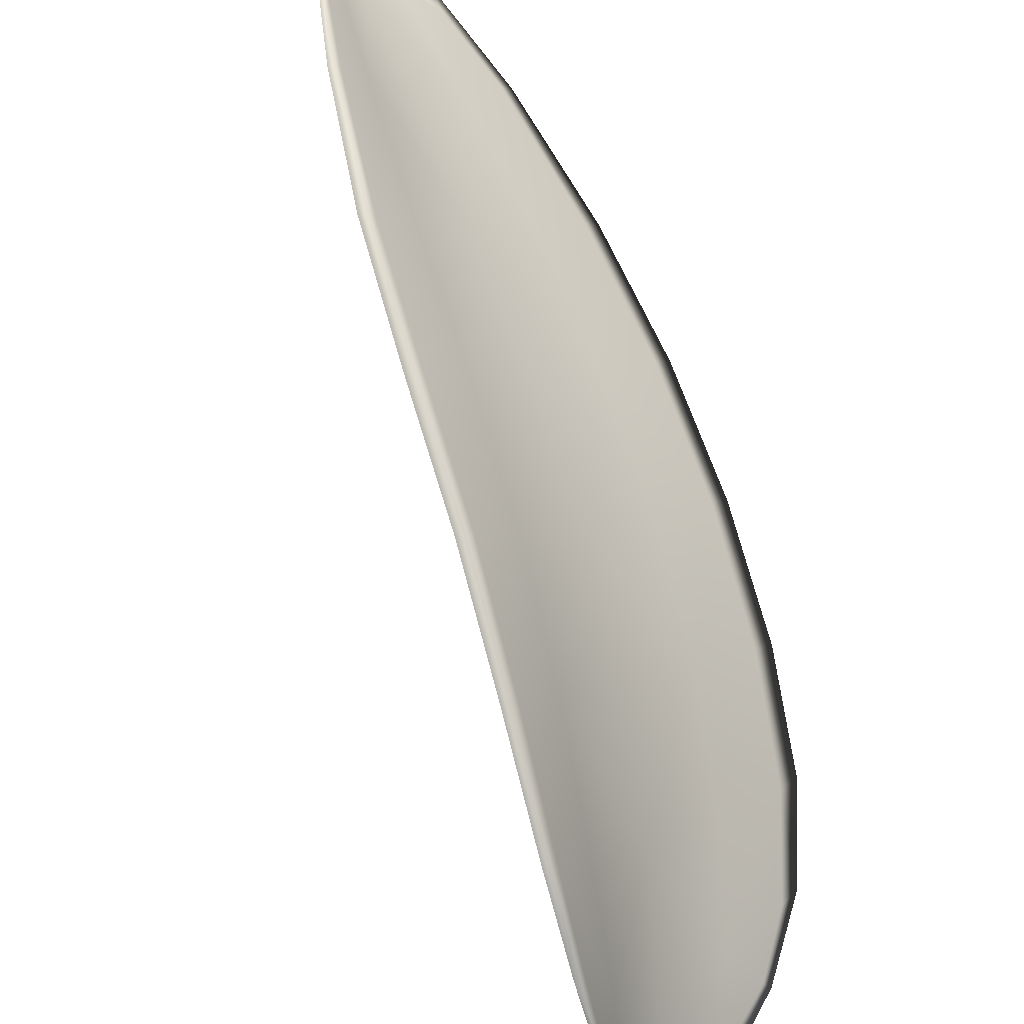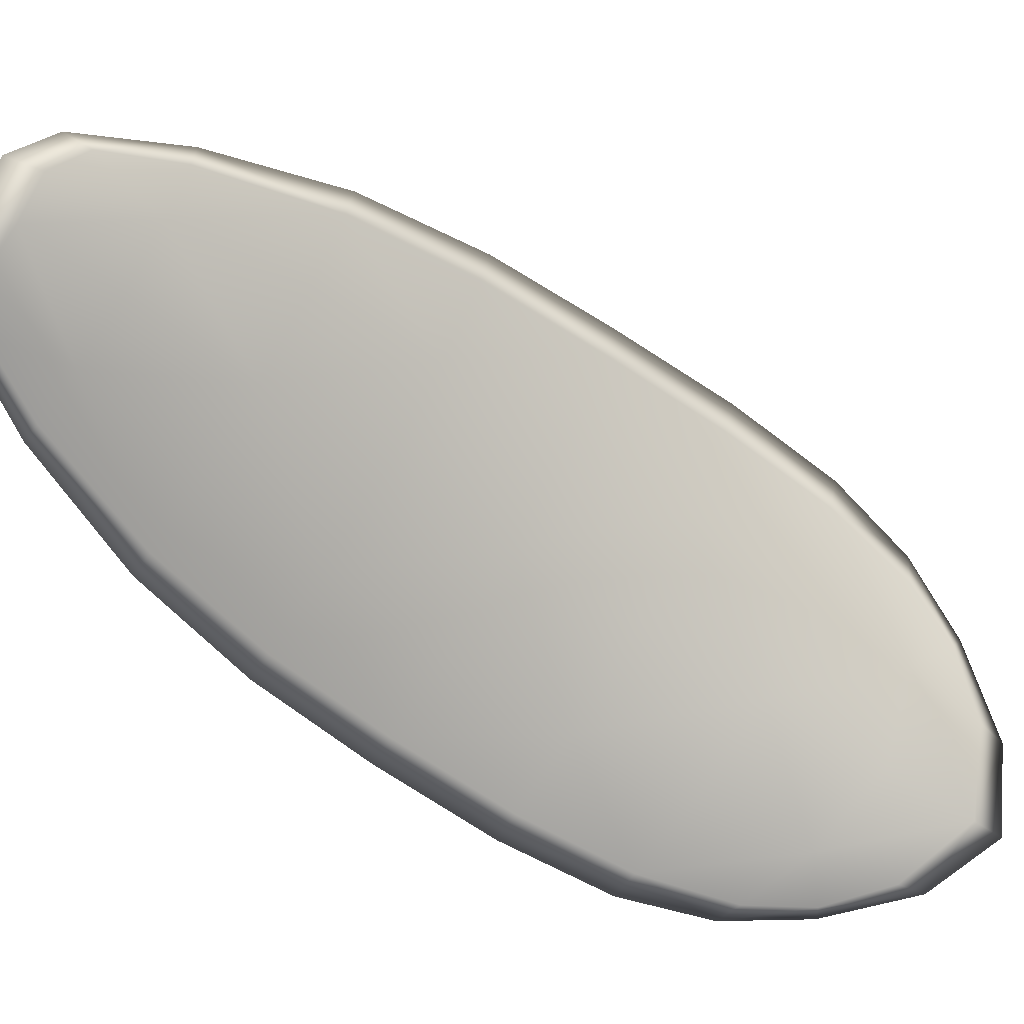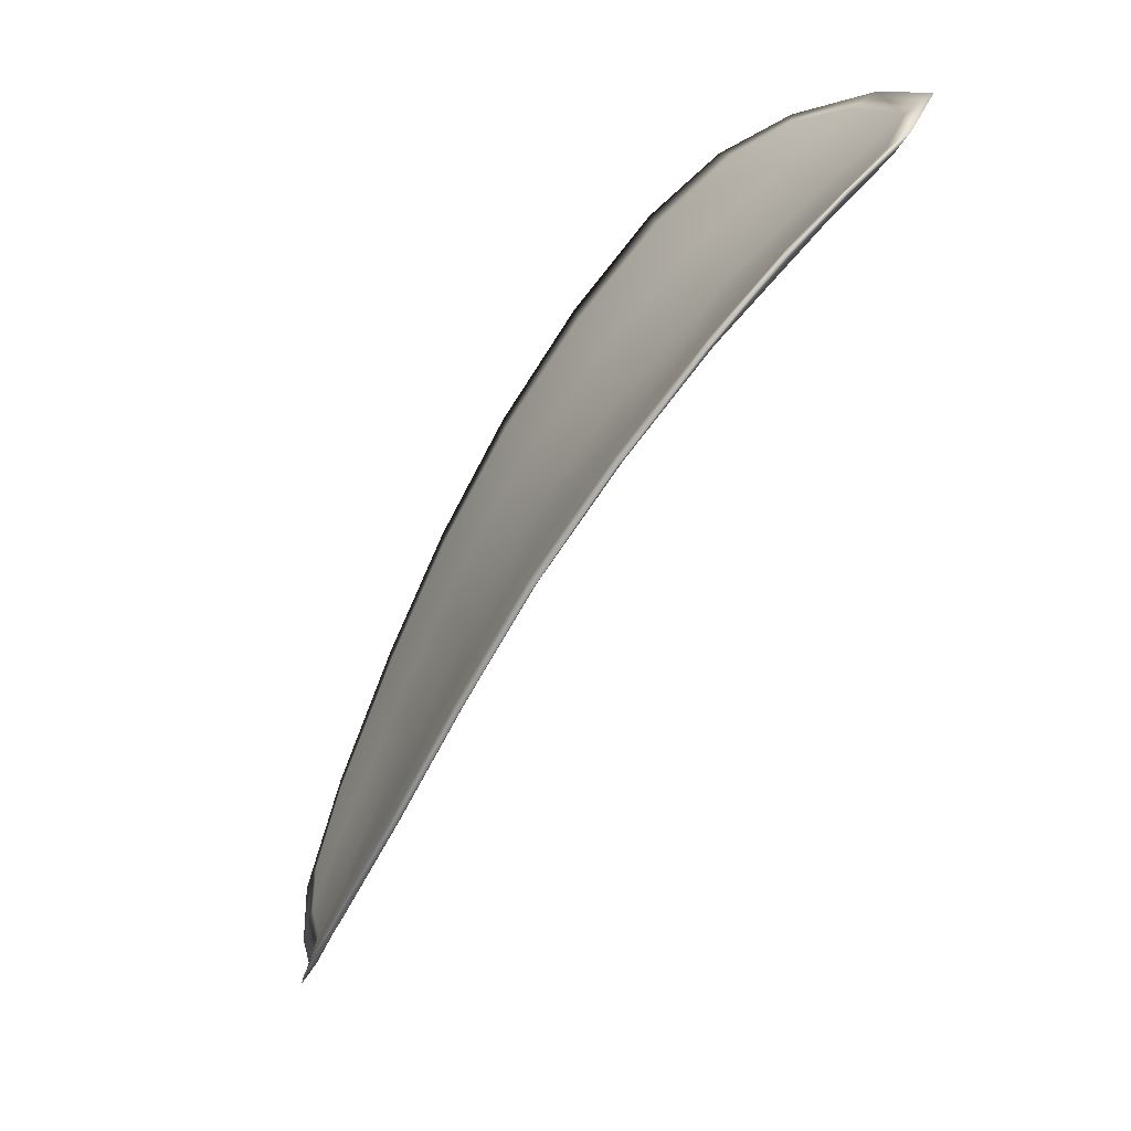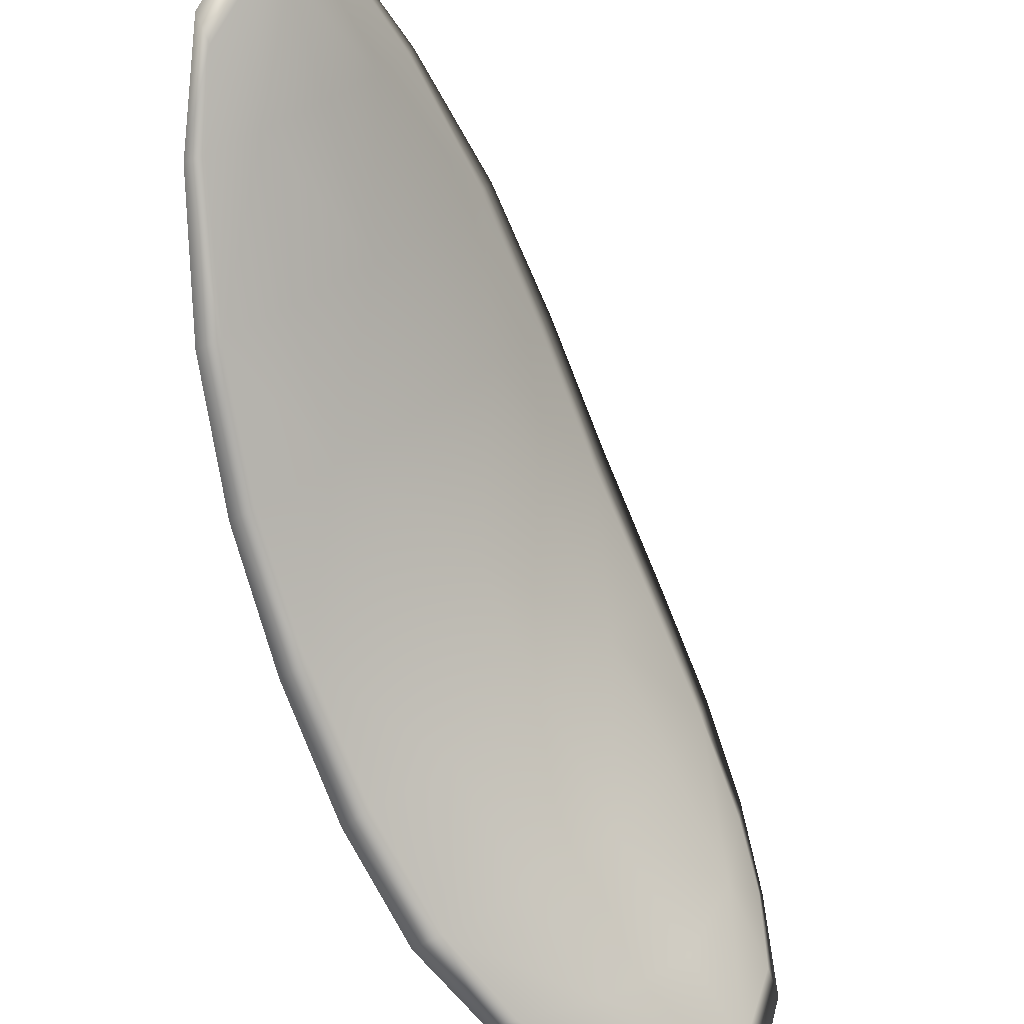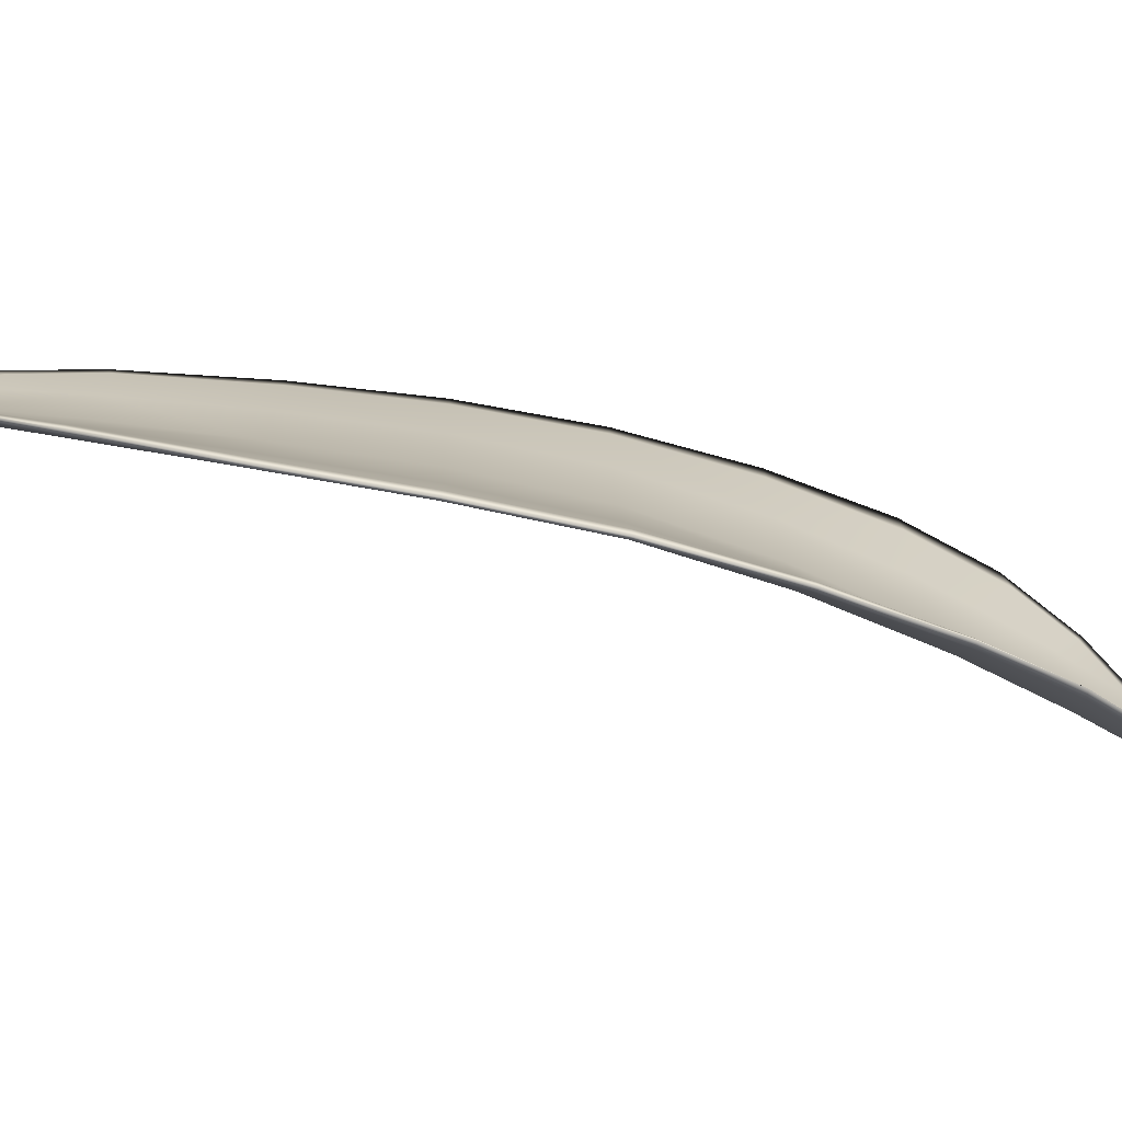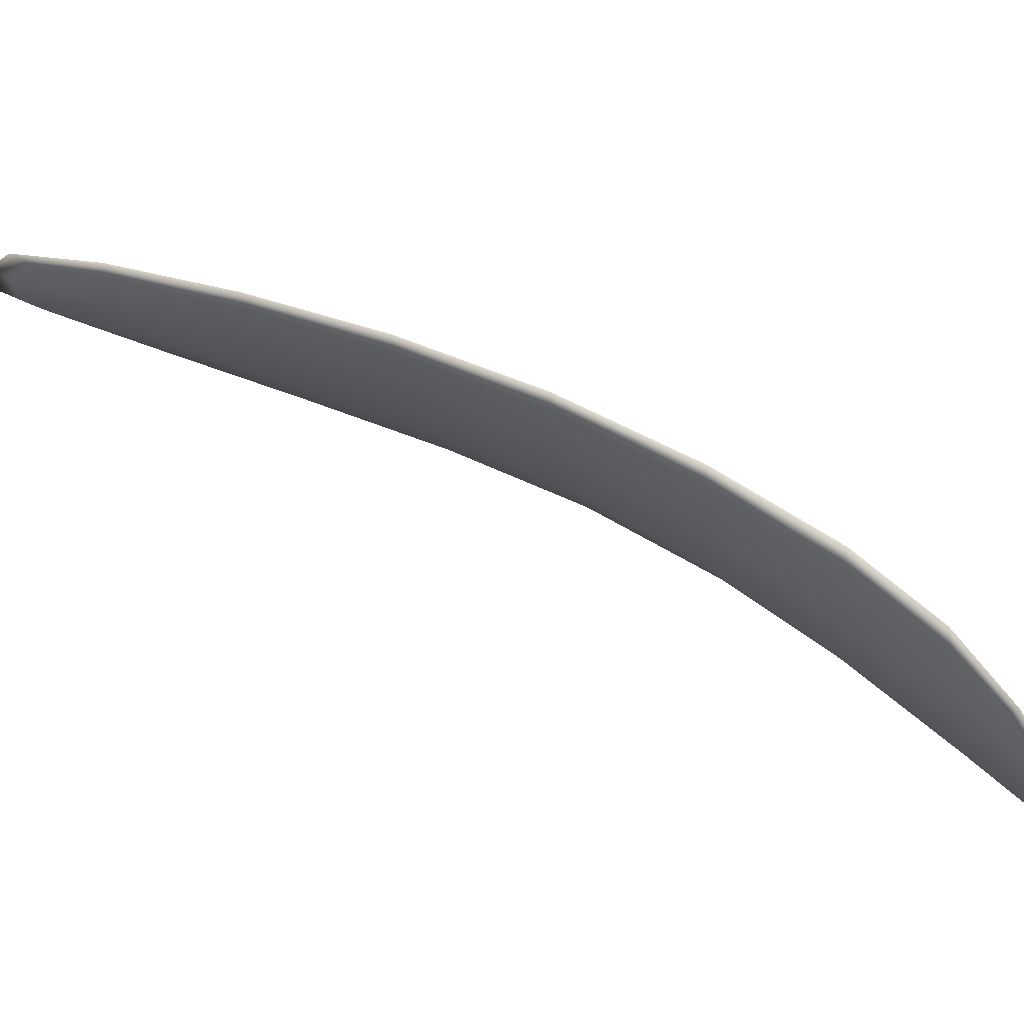
<metadata>
{"format":"obj","ext":"obj","renderer":"f3d","projection":"perspective","resolution":1024,"background":"white","views":[{"elev":72.8,"azim":131.8,"up":"+Z"},{"elev":-37.5,"azim":21.8,"up":"+Z"},{"elev":12.0,"azim":32.9,"up":"+Y"},{"elev":-63.0,"azim":-10.0,"up":"+Z"},{"elev":63.9,"azim":69.5,"up":"+Z"},{"elev":40.0,"azim":84.6,"up":"+Z"}]}
</metadata>
<code>
v -2.409 0.7502 -1.09
v -2.41 0.7509 -1.093
v -2.413 0.7481 -1.091
v -2.411 0.7475 -1.089
v -2.41 0.7472 -1.086
v -2.409 0.7496 -1.088
v -2.408 0.751 -1.089
v -2.408 0.7521 -1.091
v -2.408 0.7529 -1.094
v -2.413 0.7514 -1.095
v -2.415 0.7516 -1.096
v -2.417 0.7495 -1.095
v -2.415 0.7488 -1.094
v -2.411 0.7531 -1.095
v -2.413 0.7526 -1.096
v -2.422 0.7385 -1.091
v -2.424 0.7391 -1.093
v -2.425 0.7351 -1.092
v -2.424 0.7346 -1.09
v -2.422 0.7339 -1.088
v -2.42 0.7377 -1.089
v -2.418 0.7414 -1.089
v -2.42 0.7422 -1.092
v -2.422 0.7429 -1.094
v -2.418 0.7372 -1.086
v -2.42 0.7334 -1.086
v -2.419 0.7331 -1.084
v -2.417 0.7368 -1.084
v -2.415 0.7405 -1.084
v -2.416 0.7409 -1.086
v -2.414 0.7444 -1.087
v -2.415 0.7449 -1.09
v -2.412 0.7441 -1.085
v -2.418 0.7457 -1.093
v -2.42 0.7465 -1.094
v -2.425 0.7305 -1.089
v -2.426 0.7309 -1.09
v -2.427 0.7285 -1.089
v -2.426 0.7274 -1.088
v -2.425 0.727 -1.087
v -2.424 0.73 -1.088
v -2.423 0.7297 -1.086
v -2.424 0.7268 -1.086
v -2.423 0.7274 -1.085
v -2.422 0.7294 -1.084
v -2.409 0.75 -1.09
v -2.41 0.7507 -1.093
v -2.408 0.7528 -1.094
v -2.407 0.7519 -1.091
v -2.408 0.7508 -1.089
v -2.409 0.7494 -1.088
v -2.41 0.747 -1.086
v -2.411 0.7473 -1.089
v -2.413 0.7479 -1.092
v -2.412 0.7512 -1.095
v -2.415 0.7515 -1.096
v -2.413 0.7525 -1.096
v -2.411 0.7529 -1.095
v -2.415 0.7487 -1.094
v -2.417 0.7494 -1.095
v -2.422 0.7383 -1.091
v -2.424 0.739 -1.093
v -2.422 0.7428 -1.094
v -2.42 0.7421 -1.092
v -2.418 0.7413 -1.09
v -2.42 0.7376 -1.089
v -2.422 0.7338 -1.088
v -2.424 0.7344 -1.09
v -2.425 0.735 -1.092
v -2.418 0.737 -1.086
v -2.416 0.7407 -1.087
v -2.415 0.7404 -1.084
v -2.417 0.7367 -1.084
v -2.419 0.733 -1.084
v -2.42 0.7333 -1.086
v -2.413 0.7442 -1.087
v -2.415 0.7447 -1.09
v -2.412 0.7439 -1.085
v -2.418 0.7456 -1.093
v -2.42 0.7463 -1.095
v -2.425 0.7304 -1.089
v -2.426 0.7309 -1.091
v -2.424 0.7299 -1.088
v -2.425 0.7269 -1.088
v -2.426 0.7273 -1.089
v -2.426 0.7284 -1.089
v -2.422 0.7295 -1.086
v -2.422 0.7293 -1.085
v -2.423 0.7274 -1.085
v -2.424 0.7267 -1.086
v -2.427 0.7311 -1.091
v -2.427 0.7277 -1.089
v -2.426 0.7353 -1.092
v -2.426 0.7284 -1.089
v -2.425 0.7258 -1.086
v -2.424 0.7267 -1.085
v -2.425 0.726 -1.087
v -2.423 0.7274 -1.085
v -2.409 0.7493 -1.087
v -2.408 0.7511 -1.089
v -2.41 0.747 -1.085
v -2.408 0.7508 -1.089
v -2.41 0.7536 -1.095
v -2.413 0.7529 -1.096
v -2.408 0.7535 -1.094
v -2.413 0.7525 -1.096
v -2.416 0.7516 -1.096
v -2.418 0.7497 -1.096
v -2.426 0.7263 -1.088
v -2.421 0.7293 -1.084
v -2.419 0.7329 -1.083
v -2.407 0.7526 -1.092
v -2.412 0.7439 -1.084
v -2.414 0.7403 -1.084
v -2.42 0.7467 -1.095
v -2.422 0.7431 -1.094
v -2.424 0.7393 -1.093
v -2.416 0.7367 -1.083
f 1 2 3
f 1 3 4
f 1 4 5
f 1 5 6
f 1 6 7
f 1 7 8
f 1 8 9
f 1 9 2
f 10 11 12
f 10 12 13
f 10 13 3
f 10 3 2
f 10 2 9
f 10 9 14
f 10 14 15
f 10 15 11
f 16 17 18
f 16 18 19
f 16 19 20
f 16 20 21
f 16 21 22
f 16 22 23
f 16 23 24
f 16 24 17
f 25 21 20
f 25 20 26
f 25 26 27
f 25 27 28
f 25 28 29
f 25 29 30
f 25 30 22
f 25 22 21
f 31 32 22
f 31 22 30
f 31 30 29
f 31 29 33
f 31 33 5
f 31 5 4
f 31 4 3
f 31 3 32
f 34 35 24
f 34 24 23
f 34 23 22
f 34 22 32
f 34 32 3
f 34 3 13
f 34 13 12
f 34 12 35
f 36 37 38
f 36 38 39
f 36 39 40
f 36 40 41
f 36 41 20
f 36 20 19
f 36 19 18
f 36 18 37
f 42 41 40
f 42 40 43
f 42 43 44
f 42 44 45
f 42 45 27
f 42 27 26
f 42 26 20
f 42 20 41
f 46 47 48
f 46 48 49
f 46 49 50
f 46 50 51
f 46 51 52
f 46 52 53
f 46 53 54
f 46 54 47
f 55 56 57
f 55 57 58
f 55 58 48
f 55 48 47
f 55 47 54
f 55 54 59
f 55 59 60
f 55 60 56
f 61 62 63
f 61 63 64
f 61 64 65
f 61 65 66
f 61 66 67
f 61 67 68
f 61 68 69
f 61 69 62
f 70 66 65
f 70 65 71
f 70 71 72
f 70 72 73
f 70 73 74
f 70 74 75
f 70 75 67
f 70 67 66
f 76 77 54
f 76 54 53
f 76 53 52
f 76 52 78
f 76 78 72
f 76 72 71
f 76 71 65
f 76 65 77
f 79 80 60
f 79 60 59
f 79 59 54
f 79 54 77
f 79 77 65
f 79 65 64
f 79 64 63
f 79 63 80
f 81 82 69
f 81 69 68
f 81 68 67
f 81 67 83
f 81 83 84
f 81 84 85
f 81 85 86
f 81 86 82
f 87 83 67
f 87 67 75
f 87 75 74
f 87 74 88
f 87 88 89
f 87 89 90
f 87 90 84
f 87 84 83
f 91 92 38
f 91 38 37
f 91 37 18
f 91 18 93
f 91 93 69
f 91 69 82
f 91 82 94
f 91 94 92
f 95 96 44
f 95 44 43
f 95 43 40
f 95 40 97
f 95 97 84
f 95 84 90
f 95 90 98
f 95 98 96
f 99 100 7
f 99 7 6
f 99 6 5
f 99 5 101
f 99 101 52
f 99 52 51
f 99 51 102
f 99 102 100
f 103 104 15
f 103 15 14
f 103 14 9
f 103 9 105
f 103 105 48
f 103 48 58
f 103 58 106
f 103 106 104
f 107 108 12
f 107 12 11
f 107 11 15
f 107 15 104
f 107 104 106
f 107 106 56
f 107 56 60
f 107 60 108
f 109 97 40
f 109 40 39
f 109 39 38
f 109 38 92
f 109 92 94
f 109 94 85
f 109 85 84
f 109 84 97
f 110 111 27
f 110 27 45
f 110 45 44
f 110 44 96
f 110 96 98
f 110 98 88
f 110 88 74
f 110 74 111
f 112 105 9
f 112 9 8
f 112 8 7
f 112 7 100
f 112 100 102
f 112 102 49
f 112 49 48
f 112 48 105
f 113 101 5
f 113 5 33
f 113 33 29
f 113 29 114
f 113 114 72
f 113 72 78
f 113 78 52
f 113 52 101
f 115 116 24
f 115 24 35
f 115 35 12
f 115 12 108
f 115 108 60
f 115 60 80
f 115 80 63
f 115 63 116
f 117 93 18
f 117 18 17
f 117 17 24
f 117 24 116
f 117 116 63
f 117 63 62
f 117 62 69
f 117 69 93
f 118 114 29
f 118 29 28
f 118 28 27
f 118 27 111
f 118 111 74
f 118 74 73
f 118 73 72
f 118 72 114

</code>
